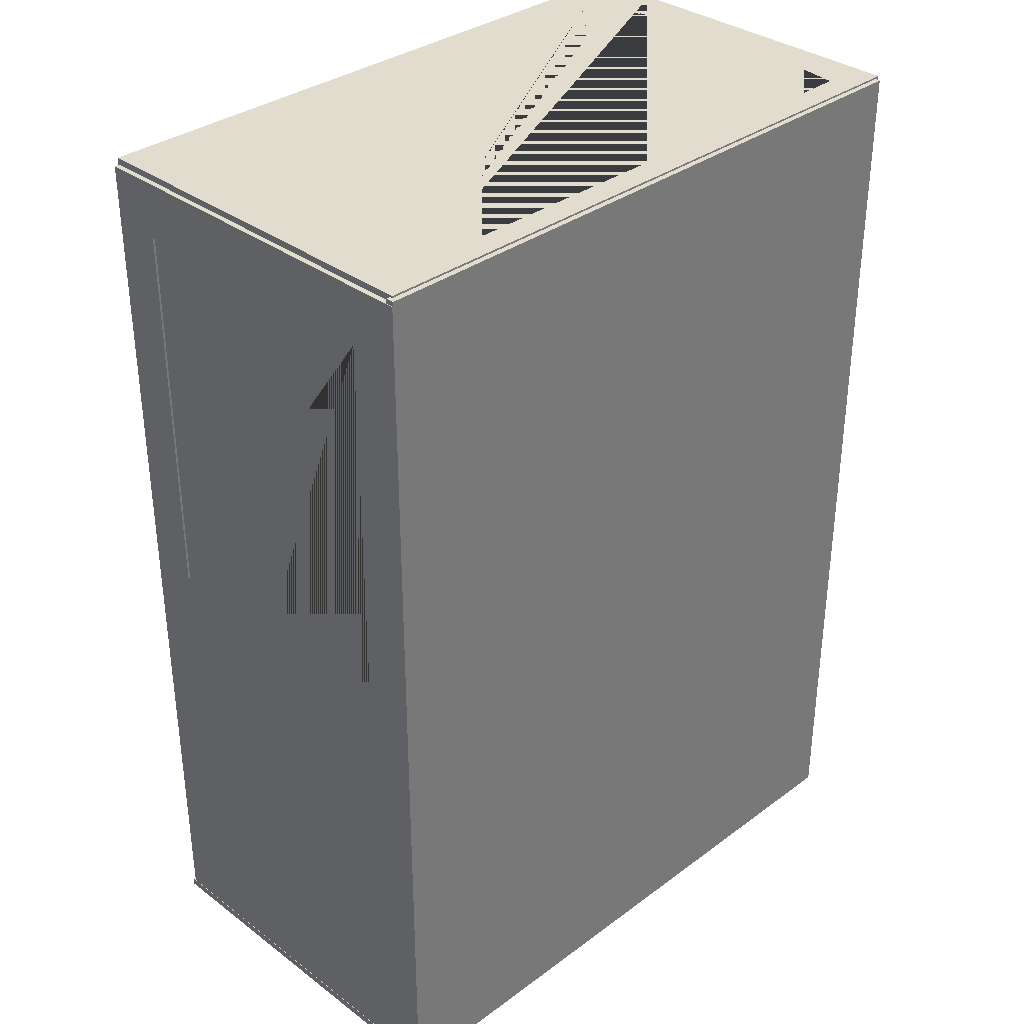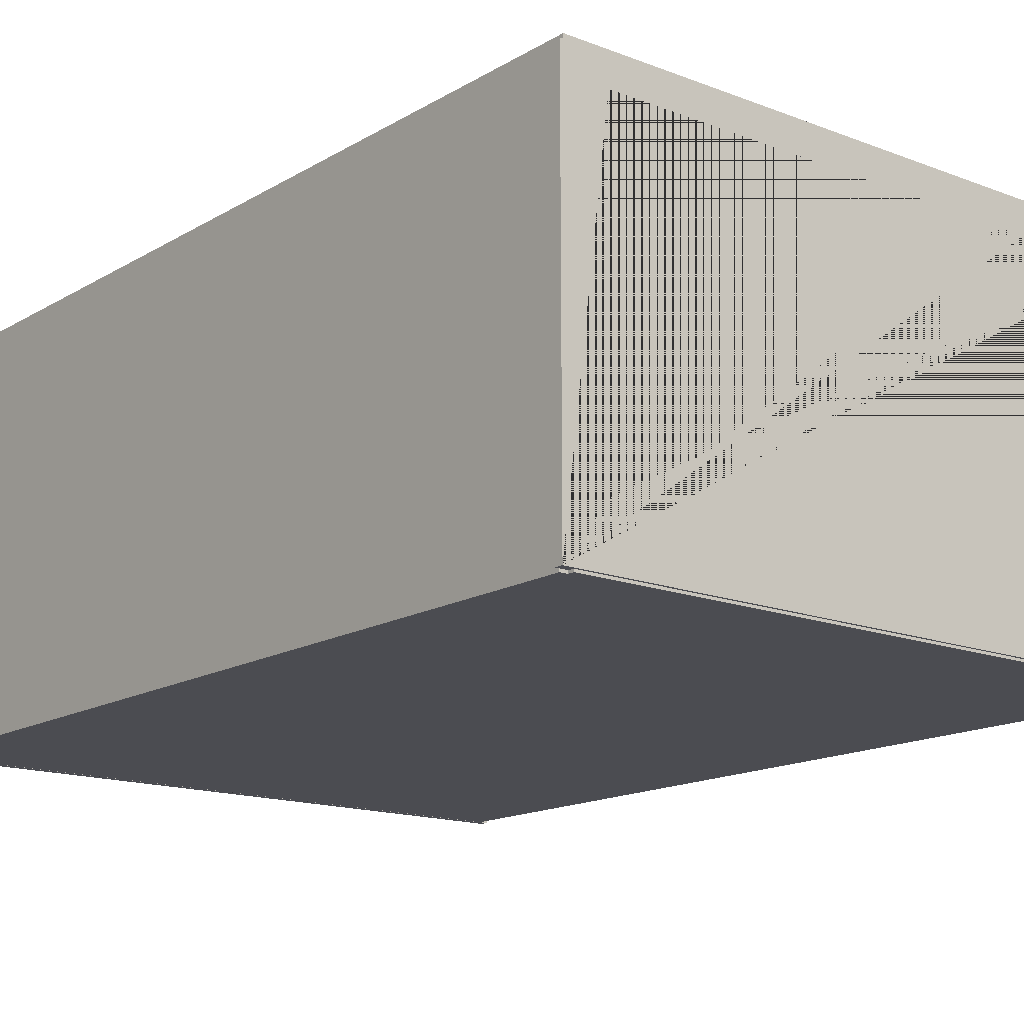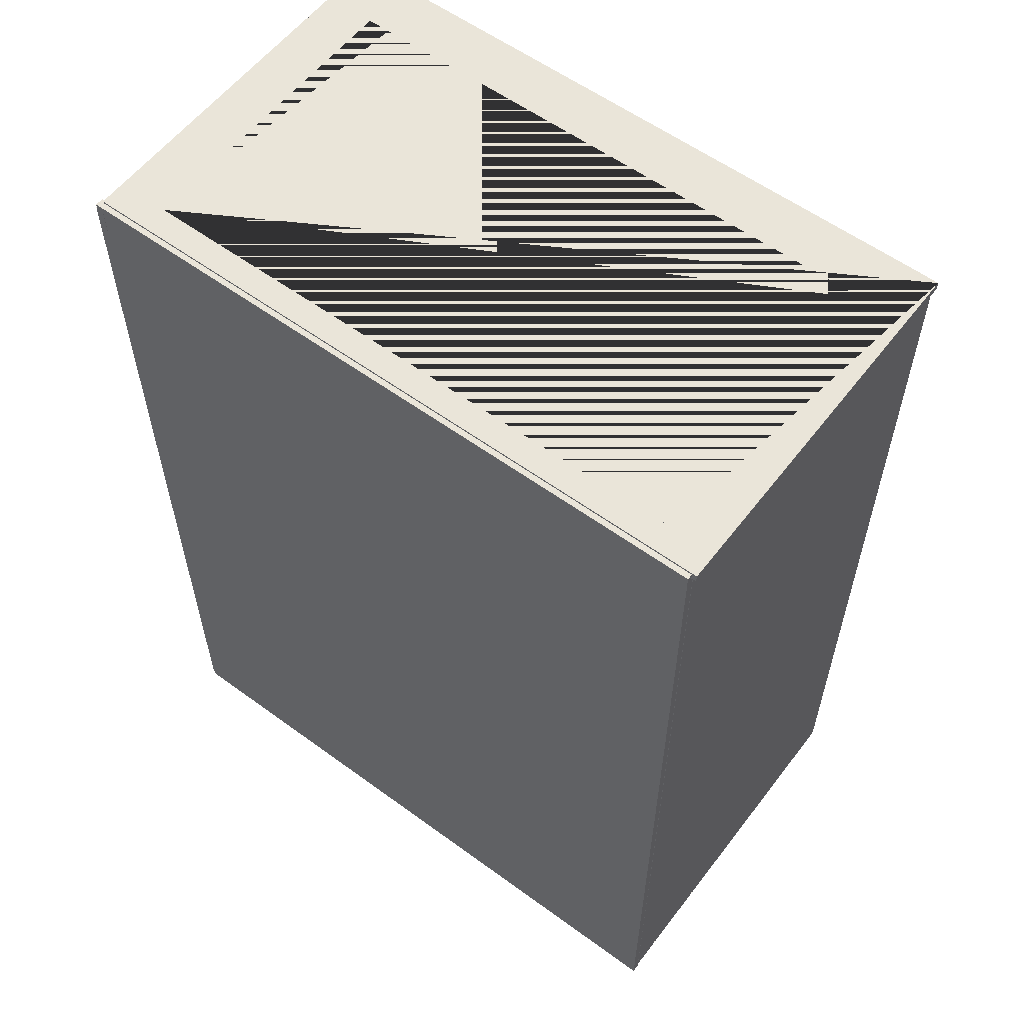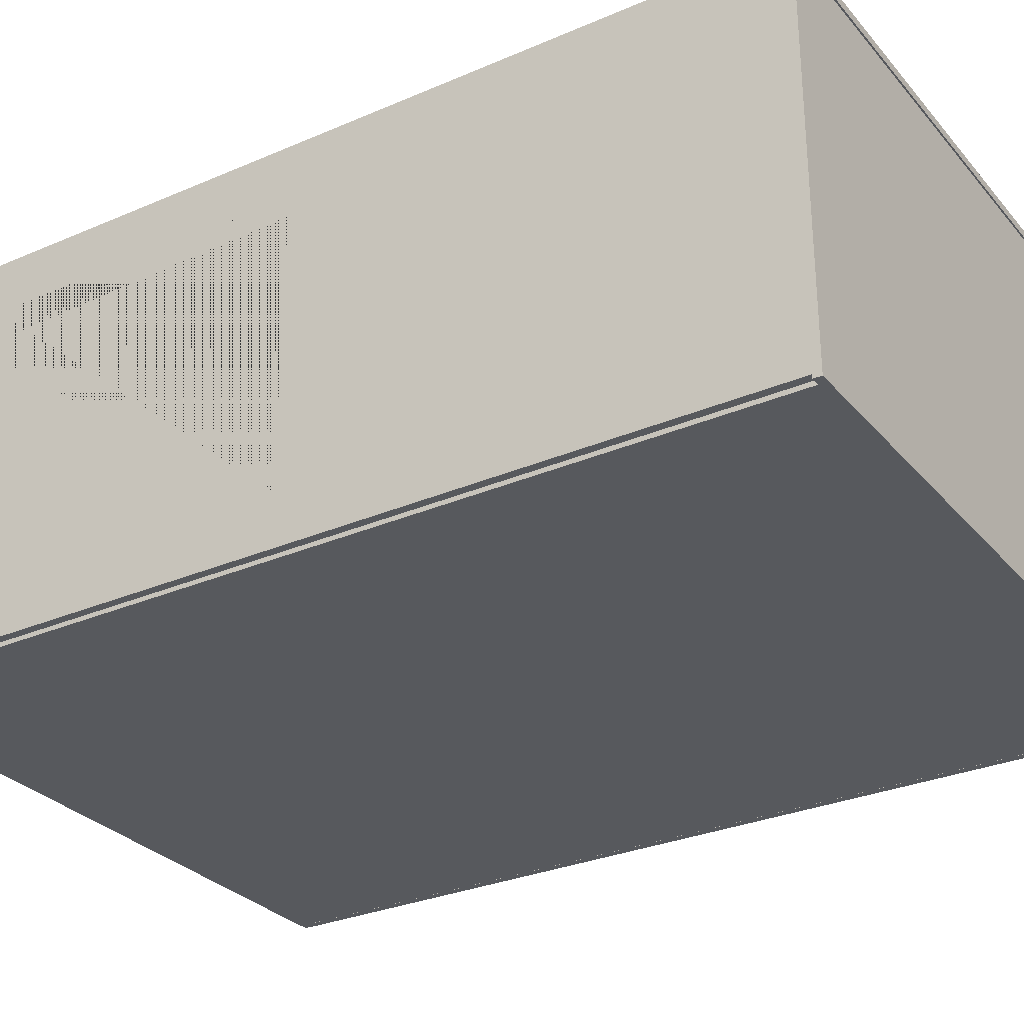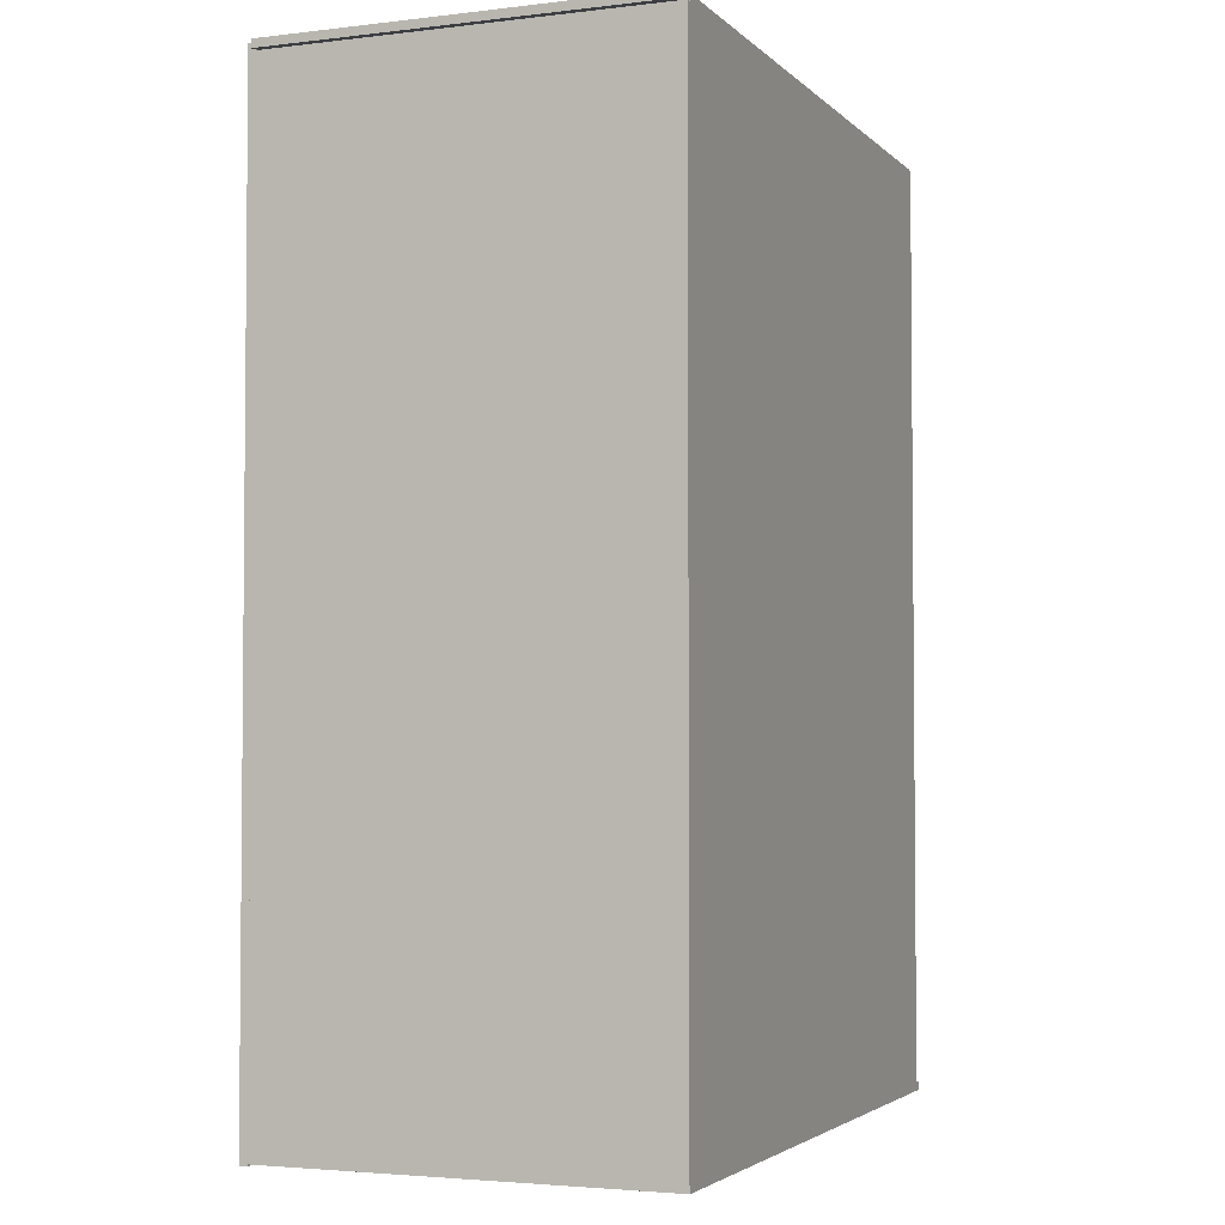
<metadata>
{"format":"obj","ext":"obj","renderer":"f3d","projection":"perspective","resolution":1024,"background":"white","views":[{"elev":34.1,"azim":135.2,"up":"+Z"},{"elev":-15.3,"azim":-39.1,"up":"+Y"},{"elev":58.0,"azim":-142.9,"up":"+Z"},{"elev":-29.7,"azim":122.4,"up":"+Y"},{"elev":-3.3,"azim":-68.1,"up":"+Z"}]}
</metadata>
<code>
g default
v -504.7 -6.262 716.5
v 504.7 -6.262 716.5
v -504.7 6.262 716.5
v 504.7 6.262 716.5
v -504.7 6.262 -716.5
v 504.7 6.262 -716.5
v -504.7 -6.262 -716.5
v 504.7 -6.262 -716.5
g pCube13 group43
f 1 2 4 3
f 3 4 6 5
f 5 6 8 7
f 7 8 2 1
f 2 8 6 4
f 7 1 3 5
g default
v -313 332.9 -56.92
v -305.4 332.9 -56.92
v -305.4 342.5 -66.5
v -313 342.5 -66.5
v -313 334.8 -56.92
v -313 344.4 -66.5
v -315 344.4 -66.5
v -315 334.8 -56.92
v -305.4 224.7 -56.92
v -305.4 224.7 -66.5
v -315 224.7 -66.5
v -315 224.7 -56.92
g group43 pasted__pasted__pasted__pasted__pCube7
f 9 10 11 12
f 13 9 12 14
f 13 14 15 16
f 10 17 18 11
f 15 19 20 16
f 19 18 17 20
f 16 20 17 10 9 13
f 14 12 11 18 19 15
g default
v -311.6 184.8 96.72
v -311.6 184.8 102.7
v -311.6 177.5 102.7
v -305.4 177.5 102.7
v -305.4 184.8 96.72
v -315 184.8 102.7
v -305.4 184.8 93.17
v -315 184.8 93.17
v -305.4 36.83 93.17
v -315 36.83 93.17
v -315 36.83 102.7
v -305.4 36.83 102.7
g group43 pCube6
f 21 22 23
f 23 24 25 21
f 26 22 21 25 27 28
f 28 27 29 30
f 30 31 26 28
f 24 32 29 27 25
f 30 29 32 31
f 31 32 24 23 22 26
g default
v -311.6 263.3 21.57
v -311.6 263.3 23.75
v -311.6 260.9 23.75
v -305.4 260.9 23.75
v -305.4 263.3 21.57
v -315 263.3 23.75
v -305.4 263.3 14.17
v -315 263.3 14.17
v -305.4 128.5 14.17
v -315 128.5 14.17
v -315 128.5 23.75
v -305.4 128.5 23.75
g group43 pasted__group22_pasted__pasted__pCube5
f 33 34 35
f 35 36 37 33
f 38 34 33 37 39 40
f 40 39 41 42
f 42 43 38 40
f 36 44 41 39 37
f 42 41 44 43
f 43 44 36 35 34 38
g default
v -516.7 -6.41 706.7
v -516.7 -6.41 -715.1
v -504.2 -6.41 706.7
v -504.2 -6.41 -715.1
v -504.2 590.5 706.7
v -504.2 590.5 -715.1
v -516.7 590.5 706.7
v -516.7 590.5 -715.1
g group43 pasted__pasted__pasted__pasted__pCube1
f 45 46 48 47
f 47 48 50 49
f 49 50 52 51
f 51 52 46 45
f 46 52 50 48
f 51 45 47 49
g default
v -1.664 277.3 -93.91
v 500.4 277.3 -93.91
v -1.664 277.3 -81.38
v 500.4 277.3 -81.38
v -1.664 591.7 -81.38
v 500.4 591.7 -81.38
v -1.664 591.7 -93.91
v 500.4 591.7 -93.91
g group43 pasted__pasted__pasted__pasted__pasted__pCube1
f 53 54 56 55
f 55 56 58 57
f 57 58 60 59
f 59 60 54 53
f 54 60 58 56
f 59 53 55 57
g default
v -60.24 517 -393
v -160.2 517 -393
v -160.2 517 -405.6
v -60.24 517 -405.6
v -1.719 276.1 -405.6
v -1.719 593 -405.6
v -1.719 593 -393
v -1.719 276.1 -393
v -504.2 593 -393
v -504.2 593 -405.6
v -60.24 276.1 -405.6
v -60.24 276.1 -393
v -160.2 276.1 -393
v -160.2 276.1 -405.6
v -504.2 276.1 -405.6
v -504.2 276.1 -393
g group43 pasted__pasted__pasted__pasted__pasted__pasted__pasted__pCube1
f 61 62 63 64
f 65 66 67 68
f 69 67 66 70
f 64 71 72 61
f 71 65 68 72
f 62 73 74 63
f 75 74 73 76
f 70 75 76 69
f 76 73 62 61 72 68 67 69
f 70 66 65 71 64 63 74 75
g default
v -1.24 517 -290.9
v -1.24 276.1 -290.9
v 11.39 276.1 -290.9
v 11.39 517 -290.9
v -1.24 276.1 -94.59
v -1.24 276.1 -190.9
v 11.39 276.1 -190.9
v 11.39 276.1 -94.59
v 11.39 593 -94.59
v 11.39 593 -704
v -1.24 593 -704
v -1.24 593 -94.59
v 11.39 517 -190.9
v -1.24 517 -190.9
v -1.24 276.1 -704
v 11.39 276.1 -704
g group43 group13_pasted__group12_pasted__pasted__group9_pasted__pasted__pasted__group8_pasted__pasted__pasted__pasted__group7_pasted__pasted__pasted__pasted__pasted__group6_pasted__pasted__pasted__pasted__pasted__pasted__pCube1
f 77 78 79 80
f 81 82 83 84
f 85 86 87 88
f 89 83 82 90
f 90 77 80 89
f 88 81 84 85
f 88 87 91 78 77 90 82 81
f 84 83 89 80 79 92 86 85
f 78 91 92 79
f 91 87 86 92
g default
v -1.664 5.939 -346.6
v 87.19 106.5 -346.6
v 87.19 186.9 -346.6
v 406.4 186.9 -346.6
v 500.4 261.3 -346.6
v -1.664 261.3 -346.6
v 87.19 186.9 -384.3
v 87.19 106.5 -384.3
v 406.4 106.5 -384.3
v 406.4 186.9 -384.3
v 500.4 261.3 -487
v -1.664 261.3 -487
v 406.4 106.5 -346.6
v 500.4 5.939 -346.6
v 500.4 5.939 -487
v -1.664 5.939 -487
g group43 group17_pasted__group12_pasted__pasted__group9_pasted__pasted__pasted__group8_pasted__pasted__pasted__pasted__group7_pasted__pasted__pasted__pasted__pasted__group6_pasted__pasted__pasted__pasted__pasted__pasted__pCube1
f 93 94 95 96 97 98
f 99 100 101 102
f 96 95 99 102
f 98 97 103 104
f 96 105 94 93 106 97
f 105 96 102 101
f 107 103 97 106
f 94 105 101 100
f 104 103 107 108
f 95 94 100 99
f 108 107 106 93
f 104 108 93 98
g default
v -501.9 263.1 -80.41
v 501.9 263.1 -80.41
v -501.9 275.7 -80.41
v 501.9 275.7 -80.41
v -501.9 275.7 -713.8
v 501.9 275.7 -713.8
v -501.9 263.1 -713.8
v 501.9 263.1 -713.8
g group43 pasted__pCube6
f 109 110 112 111
f 111 112 114 113
f 113 114 116 115
f 115 116 110 109
f 110 116 114 112
f 115 109 111 113
g default
v -500.7 227.6 -80.12
v -297.5 227.6 -80.12
v -500.7 273.5 -80.12
v -297.5 273.5 -80.12
v -500.7 273.5 -400
v -297.5 273.5 -400
v -500.7 227.6 -400
v -297.5 227.6 -400
g group43 pasted__pasted__pasted__pasted__pasted__pCube2
f 117 118 120 119
f 119 120 122 121
f 121 122 124 123
f 123 124 118 117
f 118 124 122 120
f 123 117 119 121
g default
v -500.7 50.1 79.49
v -297.5 50.1 79.49
v -500.7 96.07 79.49
v -297.5 96.07 79.49
v -500.7 96.07 -400.1
v -297.5 96.07 -400.1
v -500.7 50.1 -400.1
v -297.5 50.1 -400.1
g group43 pasted__pCube2
f 125 126 128 127
f 127 128 130 129
f 129 130 132 131
f 131 132 126 125
f 126 132 130 128
f 131 125 127 129
g default
v -500.7 91.73 39.23
v -297.5 91.73 39.23
v -500.7 137.7 39.23
v -297.5 137.7 39.23
v -500.7 137.7 -399.7
v -297.5 137.7 -399.7
v -500.7 91.73 -399.7
v -297.5 91.73 -399.7
g group43 pasted__pasted__pCube2
f 133 134 136 135
f 135 136 138 137
f 137 138 140 139
f 139 140 134 133
f 134 140 138 136
f 139 133 135 137
g default
v -312.1 137.4 99.01
v -306.9 137.4 99.01
v -312.1 292 -55.62
v -306.9 292 -55.62
v -312.1 287.3 -60.33
v -306.9 287.3 -60.33
v -312.1 132.7 94.3
v -306.9 132.7 94.3
g group43 pasted__pasted__pasted__pasted__pasted__pasted__pCube5
f 141 142 144 143
f 143 144 146 145
f 145 146 148 147
f 147 148 142 141
f 142 148 146 144
f 147 141 143 145
g default
v -504.7 -6.262 716.5
v 504.7 -6.262 716.5
v -504.7 6.262 716.5
v 504.7 6.262 716.5
v -504.7 6.262 -716.5
v 504.7 6.262 -716.5
v -504.7 -6.262 -716.5
v 504.7 -6.262 -716.5
g group43 pCube1
f 149 150 152 151
f 151 152 154 153
f 153 154 156 155
f 155 156 150 149
f 150 156 154 152
f 155 149 151 153
g default
v -500.7 182 -44.98
v -297.5 182 -44.98
v -500.7 228 -44.98
v -297.5 228 -44.98
v -500.7 228 -400.4
v -297.5 228 -400.4
v -500.7 182 -400.4
v -297.5 182 -400.4
g group43 pasted__pasted__pasted__pasted__pCube2
f 157 158 160 159
f 159 160 162 161
f 161 162 164 163
f 163 164 158 157
f 158 164 162 160
f 163 157 159 161
g default
v -500.7 137.1 -1.337
v -297.5 137.1 -1.337
v -500.7 183.1 -1.337
v -297.5 183.1 -1.337
v -500.7 183.1 -400.1
v -297.5 183.1 -400.1
v -500.7 137.1 -400.1
v -297.5 137.1 -400.1
g group43 pasted__pasted__pasted__pCube2
f 165 166 168 167
f 167 168 170 169
f 169 170 172 171
f 171 172 166 165
f 166 172 170 168
f 171 165 167 169
g default
v -500.7 5.012 111.4
v -297.5 5.012 111.4
v -500.7 50.98 111.4
v -297.5 50.98 111.4
v -500.7 50.98 -400.4
v -297.5 50.98 -400.4
v -500.7 5.012 -400.4
v -297.5 5.012 -400.4
g group43 pCube2
f 173 174 176 175
f 175 176 178 177
f 177 178 180 179
f 179 180 174 173
f 174 180 178 176
f 179 173 175 177
g default
v 18.23 260.1 -486.9
v 18.23 260.1 -715.5
v -1.479 260.1 -715.5
v -1.479 260.1 -486.9
v -1.479 5.326 -486.9
v 18.23 5.326 -486.9
v 18.23 228.7 -659.5
v 18.23 228.7 -540.7
v -1.479 228.7 -540.7
v -1.479 228.7 -659.5
v -1.479 5.834 -540.7
v 18.23 5.834 -540.7
v 18.23 5.834 -659.5
v -1.479 5.834 -659.5
v -1.479 5.326 -715.5
v 18.23 5.326 -715.5
g group43 pasted__group11_pasted__pasted__group8_pasted__pasted__pasted__group7_pasted__pasted__pasted__pasted__group6_pasted__pasted__pasted__pasted__pasted__pCube1
f 181 182 183 184
f 184 185 186 181
f 187 188 189 190
f 191 189 188 192
f 193 187 190 194
f 195 183 182 196
f 194 191 192 193
f 185 195 196 186
f 188 187 193 196 182 181
f 184 183 195 194 190 189
f 186 196 193 192 188 181
f 184 189 191 194 195 185
g default
v -523.9 594.3 708
v -523.9 -2.617 708
v -523.9 -2.617 720.6
v -523.9 594.3 720.6
v -453.6 84.51 708
v -453.6 553.1 708
v -453.6 553.1 720.6
v -453.6 84.51 720.6
v 510.2 -2.617 708
v 510.2 -2.617 720.6
v 430.9 84.51 708
v 430.9 84.51 720.6
v 430.9 553.1 720.6
v 430.9 553.1 708
v 510.2 594.3 720.6
v 510.2 594.3 708
g group43 pasted__pasted__pasted__pasted__pasted__pasted__pasted__pasted__pCube1
f 197 198 199 200
f 201 202 203 204
f 198 205 206 199
f 207 201 204 208
f 209 203 202 210
f 200 211 212 197
f 208 209 210 207
f 205 212 211 206
f 197 212 210 202 201 198
f 199 204 203 209 211 200
f 212 205 198 201 207 210
f 209 208 204 199 206 211
g default
v 505.7 -0.2883 -719
v 505.7 602.9 -719
v 518.2 602.9 -719
v 518.2 -0.2883 -719
v 505.7 -0.2883 710.6
v 518.2 -0.2883 710.6
v 505.7 521 7.295
v 505.7 77.78 7.295
v 518.2 77.78 7.295
v 518.2 521 7.295
v 505.7 77.78 621.3
v 518.2 77.78 621.3
v 518.2 602.9 710.6
v 505.7 602.9 710.6
v 505.7 521 621.3
v 518.2 521 621.3
g group43 pasted__pasted__pasted__pCube1
f 213 214 215 216
f 217 213 216 218
f 219 220 221 222
f 220 223 224 221
f 225 215 214 226
f 227 219 222 228
f 223 227 228 224
f 226 217 218 225
f 226 214 213 220 219 227
f 228 222 221 216 215 225
f 226 227 223 220 213 217
f 218 216 221 224 228 225
g default
v -516.3 590.4 717.7
v 517 590.4 717.7
v -516.3 602.9 717.7
v 517 602.9 717.7
v -516.3 602.9 -728.6
v 517 602.9 -728.6
v -516.3 590.4 -728.6
v 517 590.4 -728.6
g group43 pasted__pCube1
f 229 230 232 231
f 231 232 234 233
f 233 234 236 235
f 235 236 230 229
f 230 236 234 232
f 235 229 231 233
g default
v 518.8 -6.41 -726.2
v 518.8 590.5 -726.2
v 518.8 590.5 -713.6
v 518.8 -6.41 -713.6
v -515.3 590.5 -713.6
v -515.3 590.5 -726.2
v -515.3 -6.41 -726.2
v -515.3 -6.41 -713.6
v -305.1 237.5 -713.6
v -427.7 237.5 -713.6
v -427.7 237.5 -726.2
v -305.1 237.5 -726.2
v -305.1 -5.52 -713.6
v -305.1 -5.52 -726.2
v -427.7 -5.52 -726.2
v -427.7 -5.52 -713.6
g group43 pasted__pasted__group19_pasted__pasted__pasted__group9_pasted__pasted__pasted__pasted__group8_pasted__pasted__pasted__pasted__pasted__group7_pasted__pasted__pasted__pasted__pasted__pasted__group6_pasted__pasted__pasted__pasted__pasted__pasted__pasted__pCube1
f 237 238 239 240
f 241 239 238 242
f 243 237 240 244
f 245 246 247 248
f 249 245 248 250
f 242 243 244 241
f 251 247 246 252
f 250 251 252 249
f 245 249 252 244 240
f 242 248 247 251 243
f 244 252 246 245 240 239 241
f 242 238 237 243 251 250 248
g default
v -315.2 150 141.5
v -303.8 150 141.5
v -315.2 372.3 -80.8
v -303.8 372.3 -80.8
v -315.2 365.5 -87.57
v -303.8 365.5 -87.57
v -315.2 143.2 134.7
v -303.8 143.2 134.7
g group43 pasted__pasted__pasted__pasted__pasted__pasted__pasted__pasted__pCube5
f 253 254 256 255
f 255 256 258 257
f 257 258 260 259
f 259 260 254 253
f 254 260 258 256
f 259 253 255 257
g default
v -315.2 150 141.5
v -303.8 150 141.5
v -315.2 372.3 -80.8
v -303.8 372.3 -80.8
v -315.2 365.5 -87.57
v -303.8 365.5 -87.57
v -315.2 143.2 134.7
v -303.8 143.2 134.7
g group43 pasted__pasted__pasted__pasted__pasted__pasted__pasted__pCube5
f 261 262 264 263
f 263 264 266 265
f 265 266 268 267
f 267 268 262 261
f 262 268 266 264
f 267 261 263 265
g default
v -314.6 363.7 -80.83
v -3.403 363.7 -80.83
v -314.6 376 -80.83
v -3.403 376 -80.83
v -314.6 376 -94.59
v -3.403 376 -94.59
v -314.6 363.7 -94.59
v -3.403 363.7 -94.59
g group43 pCube7
f 269 270 272 271
f 271 272 274 273
f 273 274 276 275
f 275 276 270 269
f 270 276 274 272
f 275 269 271 273
g default
v 512.1 60.5 642
v 512.1 60.5 -158
v 515.1 60.5 642
v 515.1 60.5 -158
v 515.1 523.5 642
v 515.1 523.5 -158
v 512.1 523.5 642
v 512.1 523.5 -158
g group43 pasted__pasted__pasted__pasted__pasted__pasted__pCube1
f 277 278 280 279
f 279 280 282 281
f 281 282 284 283
f 283 284 278 277
f 278 284 282 280
f 283 277 279 281
g default
v -504.2 62.7 715.4
v 495.8 62.7 715.4
v -504.2 62.7 718.4
v 495.8 62.7 718.4
v -504.2 562.7 718.4
v 495.8 562.7 718.4
v -504.2 562.7 715.4
v 495.8 562.7 715.4
g group43 pasted__pasted__pasted__pasted__pasted__pCube3
f 285 286 288 287
f 287 288 290 289
f 289 290 292 291
f 291 292 286 285
f 286 292 290 288
f 291 285 287 289
g default
v 87.26 2.845 -119.1
v 401 2.845 -119.1
v 87.26 102.8 -119.1
v 401 102.8 -119.1
v 87.26 102.8 -219.1
v 401 102.8 -219.1
v 87.26 2.845 -219.1
v 401 2.845 -219.1
g group43 pCube12
f 293 294 296 295
f 295 296 298 297
f 297 298 300 299
f 299 300 294 293
f 294 300 298 296
f 299 293 295 297

</code>
